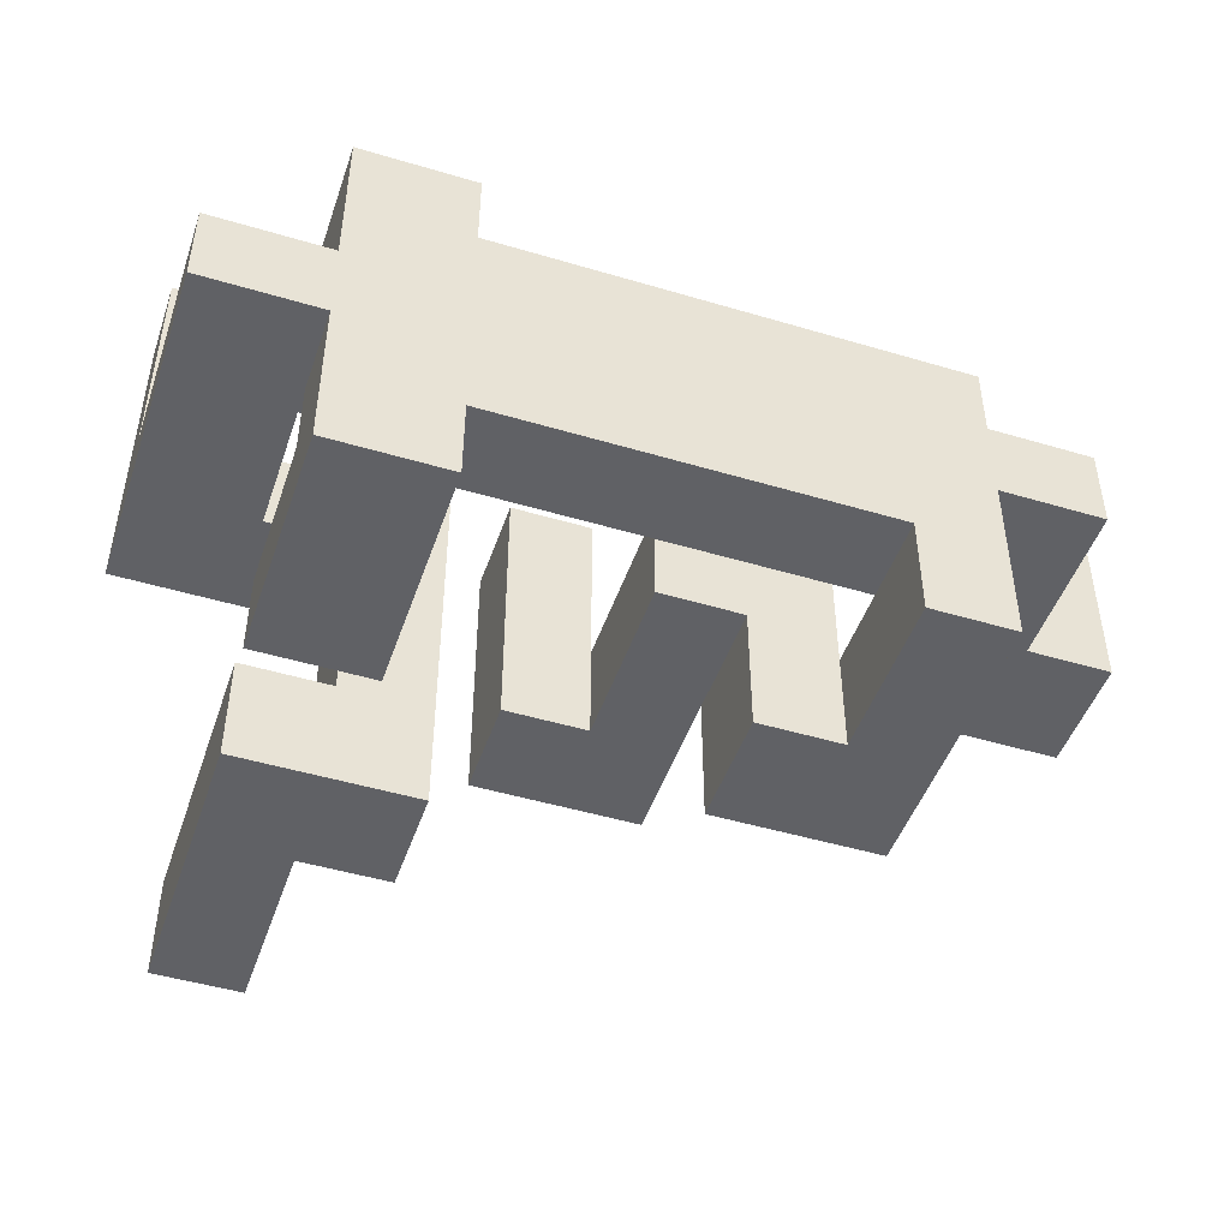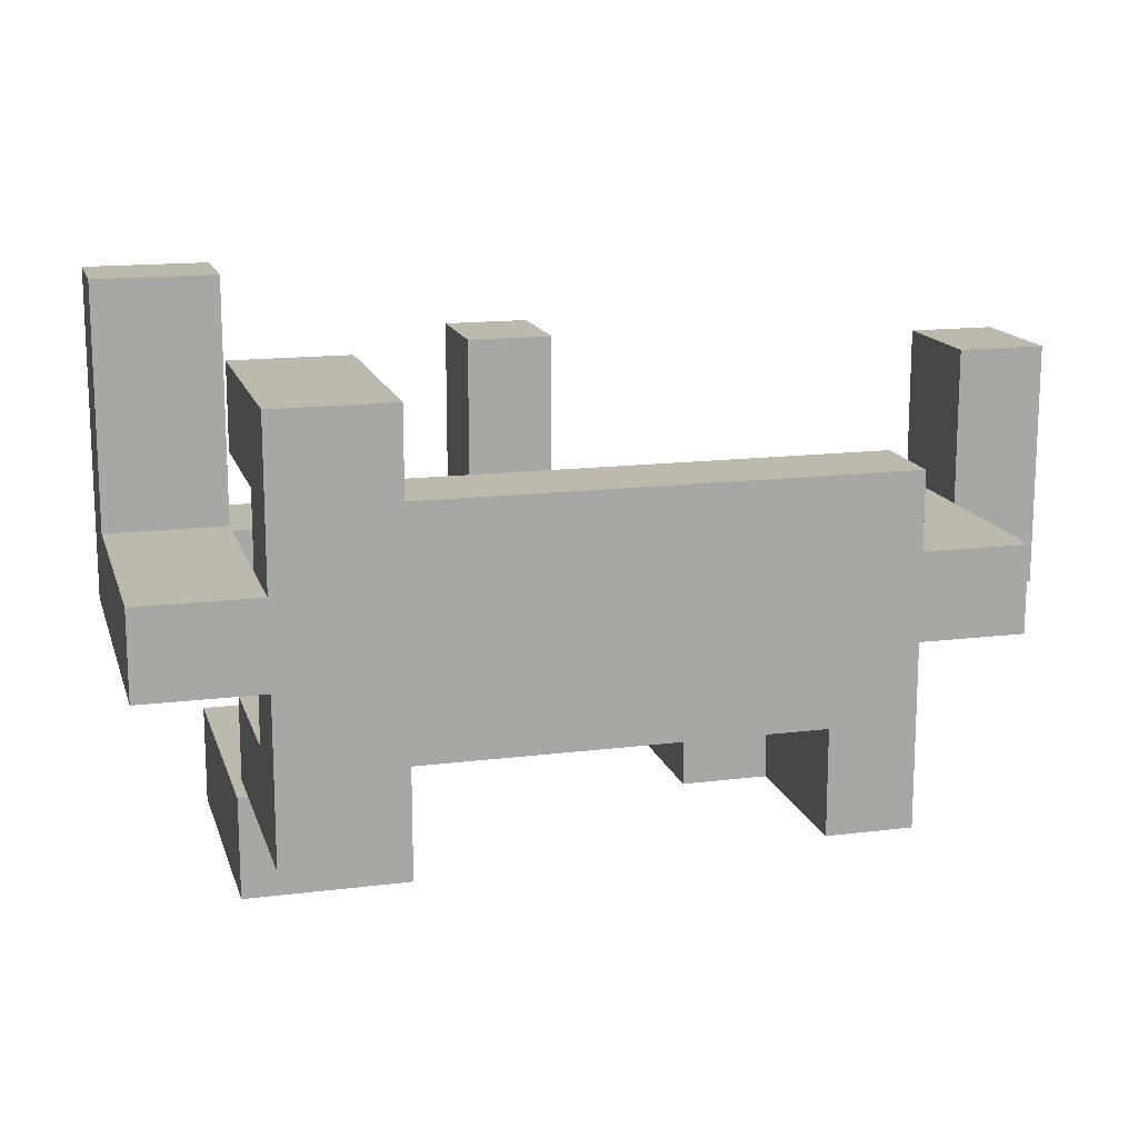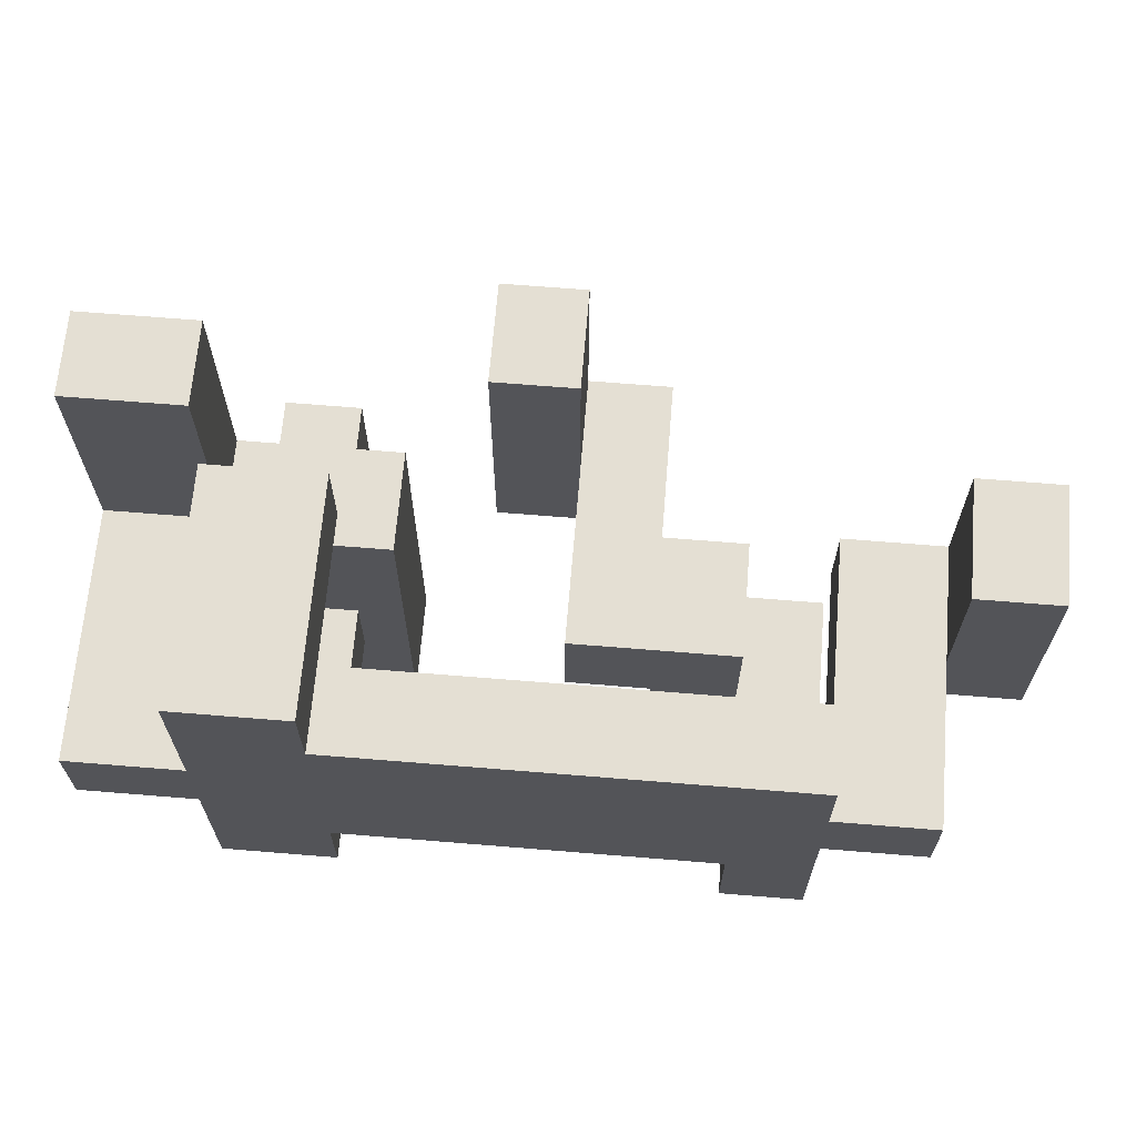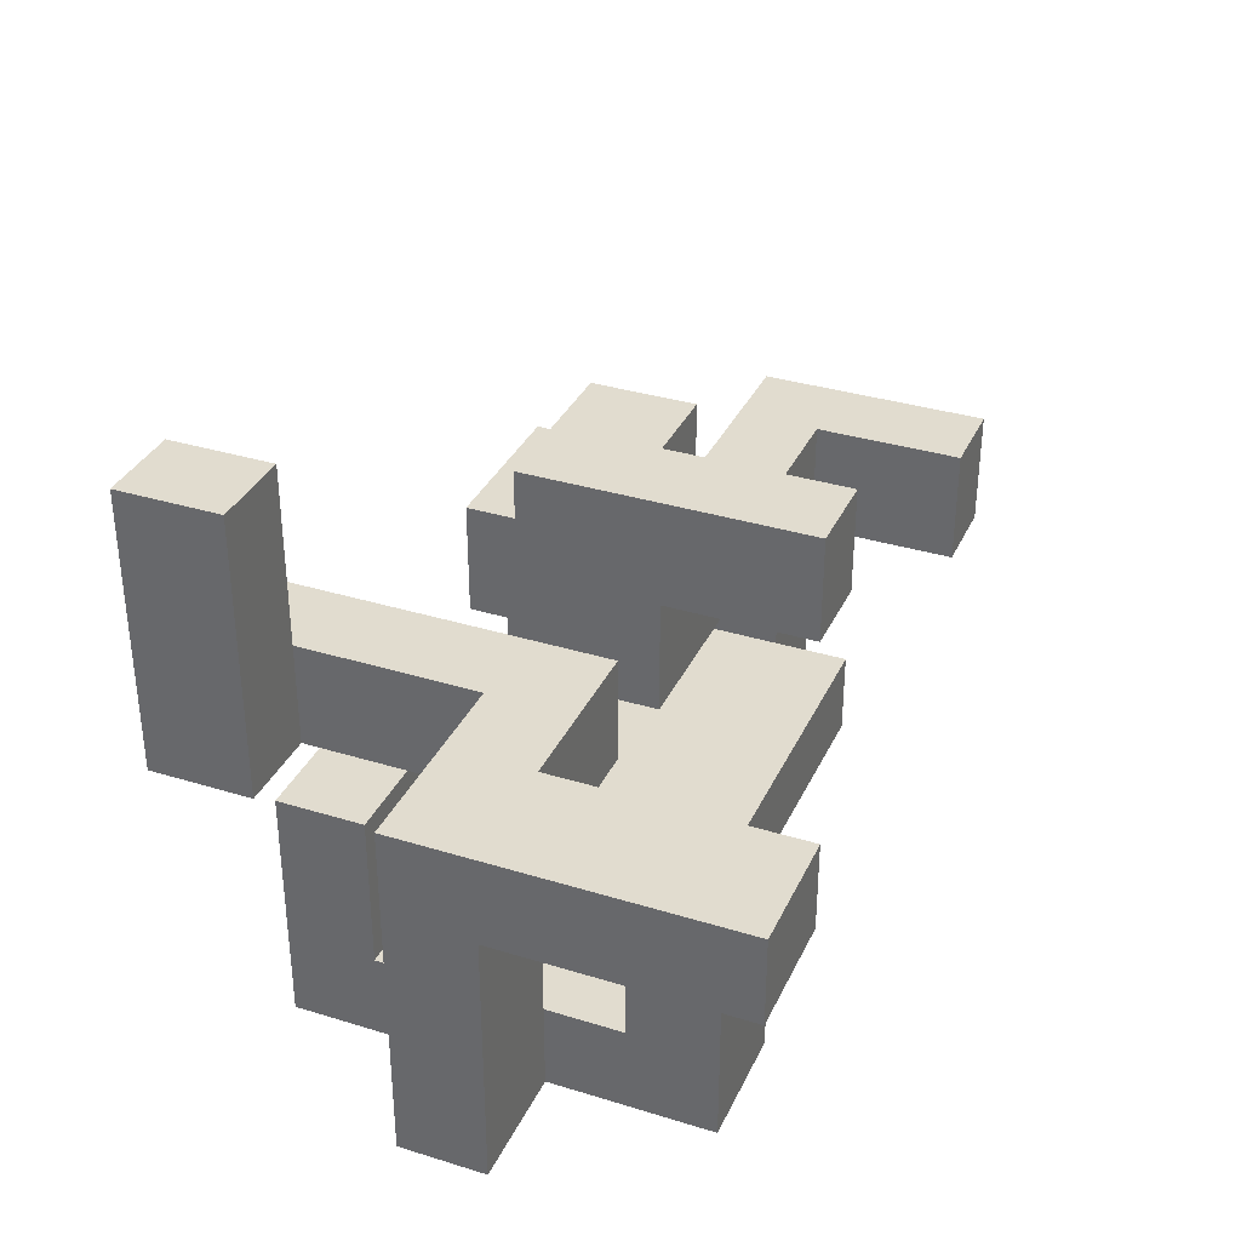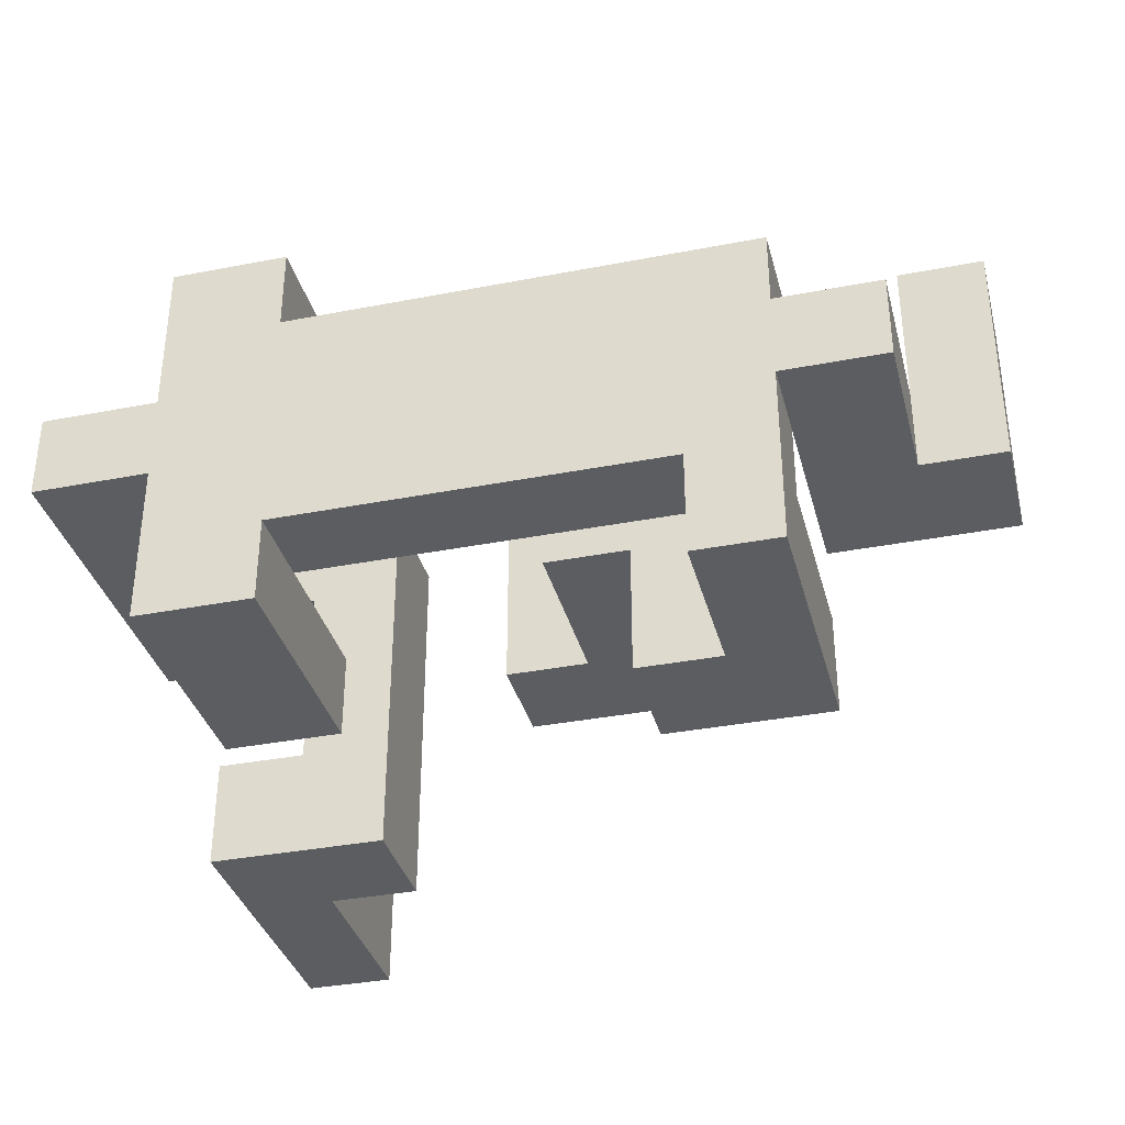
<metadata>
{"format":"obj","ext":"obj","renderer":"f3d","projection":"perspective","resolution":1024,"background":"white","views":[{"elev":-47.5,"azim":-18.6,"up":"+Z"},{"elev":15.1,"azim":-15.0,"up":"+Z"},{"elev":66.5,"azim":4.7,"up":"+Z"},{"elev":34.3,"azim":-67.5,"up":"+Y"},{"elev":-35.5,"azim":14.4,"up":"+Z"}]}
</metadata>
<code>
o mesh_1_Long-8
v -0.03818 0.03073 -0.002404
v -0.02018 0.00873 -0.002404
v -0.02018 0.03073 -0.002404
v -0.03818 0.00873 -0.002404
v -0.03818 0.03073 -0.0624
v -0.02018 0.03073 -0.002404
v -0.02018 0.03073 -0.0624
v -0.03818 0.03073 -0.002404
v -0.03818 0.00873 -0.0624
v -0.02018 0.03073 -0.0624
v -0.02018 0.00873 -0.0624
v -0.03818 0.03073 -0.0624
v -0.02018 0.00873 -0.0624
v -0.03818 0.00873 -0.002404
v -0.03818 0.00873 -0.0624
v -0.02018 0.00873 -0.002404
v -0.03818 0.03073 -0.0624
v -0.03818 0.00873 -0.002404
v -0.03818 0.03073 -0.002404
v -0.03818 0.00873 -0.0624
v -0.02018 0.00873 -0.002404
v -0.02018 0.03073 -0.0624
v -0.02018 0.03073 -0.002404
v -0.02018 0.00873 -0.0624
v 0.01586 0.05373 -0.01251
v -0.002142 0.03173 -0.01251
v -0.002142 0.05373 -0.01251
v 0.01586 0.03173 -0.01251
v 0.01586 0.05373 0.04749
v -0.002142 0.05373 -0.01251
v -0.002142 0.05373 0.04749
v 0.01586 0.05373 -0.01251
v 0.01586 0.03173 0.04749
v -0.002142 0.05373 0.04749
v -0.002142 0.03173 0.04749
v 0.01586 0.05373 0.04749
v -0.002142 0.03173 0.04749
v 0.01586 0.03173 -0.01251
v 0.01586 0.03173 0.04749
v -0.002142 0.03173 -0.01251
v 0.01586 0.05373 0.04749
v 0.01586 0.03173 -0.01251
v 0.01586 0.05373 -0.01251
v 0.01586 0.03173 0.04749
v -0.002142 0.03173 -0.01251
v -0.002142 0.05373 0.04749
v -0.002142 0.05373 -0.01251
v -0.002142 0.03173 0.04749
v 0.05186 0.01873 -0.04051
v 0.03386 -0.00627 -0.04051
v 0.03386 0.01873 -0.04051
v 0.05186 -0.00627 -0.04051
v 0.05186 0.01873 0.009489
v 0.03386 0.01873 -0.04051
v 0.03386 0.01873 0.009489
v 0.05186 0.01873 -0.04051
v 0.05186 -0.00627 0.009489
v 0.03386 0.01873 0.009489
v 0.03386 -0.00627 0.009489
v 0.05186 0.01873 0.009489
v 0.03386 -0.00627 0.009489
v 0.05186 -0.00627 -0.04051
v 0.05186 -0.00627 0.009489
v 0.03386 -0.00627 -0.04051
v 0.05186 0.01873 0.009489
v 0.05186 -0.00627 -0.04051
v 0.05186 0.01873 -0.04051
v 0.05186 -0.00627 0.009489
v 0.03386 -0.00627 -0.04051
v 0.03386 0.01873 0.009489
v 0.03386 0.01873 -0.04051
v 0.03386 -0.00627 0.009489
v -0.05518 0.03073 0.0656
v -0.08018 0.01273 0.0656
v -0.05518 0.01273 0.0656
v -0.08018 0.03073 0.0656
v -0.05518 0.03073 0.0156
v -0.05518 0.01273 0.0656
v -0.05518 0.01273 0.0156
v -0.05518 0.03073 0.0656
v -0.08018 0.03073 0.0156
v -0.05518 0.01273 0.0156
v -0.08018 0.01273 0.0156
v -0.05518 0.03073 0.0156
v -0.08018 0.01273 0.0156
v -0.08018 0.03073 0.0656
v -0.08018 0.03073 0.0156
v -0.08018 0.01273 0.0656
v -0.05518 0.03073 0.0156
v -0.08018 0.03073 0.0656
v -0.05518 0.03073 0.0656
v -0.08018 0.03073 0.0156
v -0.08018 0.01273 0.0656
v -0.05518 0.01273 0.0156
v -0.05518 0.01273 0.0656
v -0.08018 0.01273 0.0156
v 0.05186 -0.04127 -0.01851
v 0.06986 -0.04127 -0.04051
v 0.06986 -0.04127 -0.01851
v 0.05186 -0.04127 -0.04051
v 0.05186 0.01873 -0.01851
v 0.06986 -0.04127 -0.01851
v 0.06986 0.01873 -0.01851
v 0.05186 -0.04127 -0.01851
v 0.05186 0.01873 -0.04051
v 0.06986 0.01873 -0.01851
v 0.06986 0.01873 -0.04051
v 0.05186 0.01873 -0.01851
v 0.06986 0.01873 -0.04051
v 0.05186 -0.04127 -0.04051
v 0.05186 0.01873 -0.04051
v 0.06986 -0.04127 -0.04051
v 0.05186 0.01873 -0.01851
v 0.05186 -0.04127 -0.04051
v 0.05186 -0.04127 -0.01851
v 0.05186 0.01873 -0.04051
v 0.06986 -0.04127 -0.04051
v 0.06986 0.01873 -0.01851
v 0.06986 -0.04127 -0.01851
v 0.06986 0.01873 -0.04051
v -0.05518 -0.02327 0.03149
v -0.05518 -0.04127 -0.01851
v -0.05518 -0.04127 0.03149
v -0.05518 -0.02327 -0.01851
v -0.05518 -0.04127 0.03149
v 0.007341 -0.02327 0.03149
v -0.05518 -0.02327 0.03149
v 0.007341 -0.04127 0.03149
v 0.06986 -0.02327 0.03149
v 0.06986 -0.04127 0.03149
v 0.06986 -0.02327 -0.01851
v 0.06986 -0.04127 0.03149
v 0.06986 -0.04127 -0.01851
v 0.06986 -0.02327 0.03149
v 0.007341 -0.04127 -0.01851
v -0.05518 -0.02327 -0.01851
v 0.007341 -0.02327 -0.01851
v 0.06986 -0.04127 -0.01851
v 0.06986 -0.02327 -0.01851
v -0.05518 -0.04127 -0.01851
v 0.06986 -0.02327 0.03149
v 0.007341 -0.02327 -0.01851
v 0.007341 -0.02327 0.03149
v -0.05518 -0.02327 -0.01851
v -0.05518 -0.02327 0.03149
v 0.06986 -0.02327 -0.01851
v 0.06986 -0.04127 0.03149
v 0.007341 -0.04127 -0.01851
v 0.06986 -0.04127 -0.01851
v 0.007341 -0.04127 0.03149
v -0.05518 -0.04127 -0.01851
v -0.05518 -0.04127 0.03149
v -0.03018 -0.04127 -0.01851
v -0.05518 -0.04127 -0.03651
v -0.03018 -0.04127 -0.03651
v -0.05518 -0.04127 -0.01851
v -0.03018 0.00873 -0.01851
v -0.03018 -0.04127 -0.03651
v -0.03018 0.00873 -0.03651
v -0.03018 -0.04127 -0.01851
v -0.05518 0.00873 -0.01851
v -0.03018 0.00873 -0.03651
v -0.05518 0.00873 -0.03651
v -0.03018 0.00873 -0.01851
v -0.05518 0.00873 -0.03651
v -0.05518 -0.04127 -0.01851
v -0.05518 0.00873 -0.01851
v -0.05518 -0.04127 -0.03651
v -0.03018 0.00873 -0.01851
v -0.05518 -0.04127 -0.01851
v -0.03018 -0.04127 -0.01851
v -0.05518 0.00873 -0.01851
v -0.05518 -0.04127 -0.03651
v -0.03018 0.00873 -0.03651
v -0.03018 -0.04127 -0.03651
v -0.05518 0.00873 -0.03651
v -0.03018 0.00873 0.03149
v -0.05518 0.00873 0.04949
v -0.03018 0.00873 0.04949
v -0.05518 0.00873 0.03149
v -0.03018 -0.04127 0.03149
v -0.03018 0.00873 0.04949
v -0.03018 -0.04127 0.04949
v -0.03018 0.00873 0.03149
v -0.05518 -0.04127 0.03149
v -0.03018 -0.04127 0.04949
v -0.05518 -0.04127 0.04949
v -0.03018 -0.04127 0.03149
v -0.05518 -0.04127 0.04949
v -0.05518 0.00873 0.03149
v -0.05518 -0.04127 0.03149
v -0.05518 0.00873 0.04949
v -0.03018 -0.04127 0.03149
v -0.05518 0.00873 0.03149
v -0.03018 0.00873 0.03149
v -0.05518 -0.04127 0.03149
v -0.05518 0.00873 0.04949
v -0.03018 -0.04127 0.04949
v -0.03018 0.00873 0.04949
v -0.05518 -0.04127 0.04949
v -0.08018 -0.04127 -0.002404
v -0.05518 -0.04127 0.0156
v -0.08018 -0.04127 0.0156
v -0.05518 -0.04127 -0.002404
v -0.08018 0.00873 -0.002404
v -0.08018 -0.04127 0.0156
v -0.08018 0.00873 0.0156
v -0.08018 -0.04127 -0.002404
v -0.05518 0.00873 -0.002404
v -0.08018 0.00873 0.0156
v -0.05518 0.00873 0.0156
v -0.08018 0.00873 -0.002404
v -0.05518 0.00873 0.0156
v -0.05518 -0.04127 -0.002404
v -0.05518 0.00873 -0.002404
v -0.05518 -0.04127 0.0156
v -0.08018 0.00873 -0.002404
v -0.05518 -0.04127 -0.002404
v -0.08018 -0.04127 -0.002404
v -0.05518 0.00873 -0.002404
v -0.05518 -0.04127 0.0156
v -0.08018 0.00873 0.0156
v -0.08018 -0.04127 0.0156
v -0.05518 0.00873 0.0156
v -0.08018 0.00873 0.0156
v -0.08018 0.03073 -0.002404
v -0.08018 0.00873 -0.002404
v -0.08018 0.03073 0.0156
v -0.02018 0.00873 0.0156
v -0.08018 0.00873 -0.002404
v -0.02018 0.00873 -0.002404
v -0.08018 0.00873 0.0156
v -0.02018 0.03073 0.0156
v -0.02018 0.00873 -0.002404
v -0.02018 0.03073 -0.002404
v -0.02018 0.00873 0.0156
v -0.02018 0.03073 -0.002404
v -0.08018 0.03073 0.0156
v -0.02018 0.03073 0.0156
v -0.08018 0.03073 -0.002404
v -0.02018 0.00873 0.0156
v -0.08018 0.03073 0.0156
v -0.08018 0.00873 0.0156
v -0.02018 0.03073 0.0156
v -0.08018 0.03073 -0.002404
v -0.02018 0.00873 -0.002404
v -0.08018 0.00873 -0.002404
v -0.02018 0.03073 -0.002404
v 0.09186 -0.00627 -0.002511
v 0.1099 0.01873 -0.002511
v 0.1099 -0.00627 -0.002511
v 0.09186 0.01873 -0.002511
v 0.09186 -0.00627 0.04749
v 0.1099 -0.00627 -0.002511
v 0.1099 -0.00627 0.04749
v 0.09186 -0.00627 -0.002511
v 0.09186 0.01873 0.04749
v 0.1099 -0.00627 0.04749
v 0.1099 0.01873 0.04749
v 0.09186 -0.00627 0.04749
v 0.1099 0.01873 0.04749
v 0.09186 0.01873 -0.002511
v 0.09186 0.01873 0.04749
v 0.1099 0.01873 -0.002511
v 0.09186 -0.00627 0.04749
v 0.09186 0.01873 -0.002511
v 0.09186 -0.00627 -0.002511
v 0.09186 0.01873 0.04749
v 0.1099 0.01873 -0.002511
v 0.1099 -0.00627 0.04749
v 0.1099 -0.00627 -0.002511
v 0.1099 0.01873 0.04749
v 0.09186 -0.04127 0.01549
v 0.06986 -0.04127 -0.002511
v 0.09186 -0.04127 -0.002511
v 0.06986 -0.04127 0.01549
v 0.09186 0.01873 0.01549
v 0.09186 -0.04127 -0.002511
v 0.09186 0.01873 -0.002511
v 0.09186 -0.04127 0.01549
v 0.06986 0.01873 0.01549
v 0.09186 0.01873 -0.002511
v 0.06986 0.01873 -0.002511
v 0.09186 0.01873 0.01549
v 0.06986 0.01873 -0.002511
v 0.06986 -0.04127 0.01549
v 0.06986 0.01873 0.01549
v 0.06986 -0.04127 -0.002511
v 0.09186 0.01873 0.01549
v 0.06986 -0.04127 0.01549
v 0.09186 -0.04127 0.01549
v 0.06986 0.01873 0.01549
v 0.06986 -0.04127 -0.002511
v 0.09186 0.01873 -0.002511
v 0.09186 -0.04127 -0.002511
v 0.06986 0.01873 -0.002511
v 0.01586 -0.00627 0.009489
v 0.03386 -0.00627 -0.01251
v 0.03386 -0.00627 0.009489
v 0.01586 -0.00627 -0.01251
v 0.01586 0.05373 0.009489
v 0.03386 -0.00627 0.009489
v 0.03386 0.05373 0.009489
v 0.01586 -0.00627 0.009489
v 0.01586 0.05373 -0.01251
v 0.03386 0.05373 0.009489
v 0.03386 0.05373 -0.01251
v 0.01586 0.05373 0.009489
v 0.03386 0.05373 -0.01251
v 0.01586 -0.00627 -0.01251
v 0.01586 0.05373 -0.01251
v 0.03386 -0.00627 -0.01251
v 0.01586 0.05373 0.009489
v 0.01586 -0.00627 -0.01251
v 0.01586 -0.00627 0.009489
v 0.01586 0.05373 -0.01251
v 0.03386 -0.00627 -0.01251
v 0.03386 0.05373 0.009489
v 0.03386 -0.00627 0.009489
v 0.03386 0.05373 -0.01251
v -0.05618 0.00873 -0.0404
v -0.03818 0.00873 -0.0624
v -0.03818 0.00873 -0.0404
v -0.05618 0.00873 -0.0624
v -0.05618 0.06873 -0.0404
v -0.03818 0.00873 -0.0404
v -0.03818 0.06873 -0.0404
v -0.05618 0.00873 -0.0404
v -0.05618 0.06873 -0.0624
v -0.03818 0.06873 -0.0404
v -0.03818 0.06873 -0.0624
v -0.05618 0.06873 -0.0404
v -0.03818 0.06873 -0.0624
v -0.05618 0.00873 -0.0624
v -0.05618 0.06873 -0.0624
v -0.03818 0.00873 -0.0624
v -0.05618 0.06873 -0.0404
v -0.05618 0.00873 -0.0624
v -0.05618 0.00873 -0.0404
v -0.05618 0.06873 -0.0624
v -0.03818 0.00873 -0.0624
v -0.03818 0.06873 -0.0404
v -0.03818 0.00873 -0.0404
v -0.03818 0.06873 -0.0624
f 1 2 3
f 2 1 4
f 5 6 7
f 6 5 8
f 9 10 11
f 10 9 12
f 13 14 15
f 14 13 16
f 17 18 19
f 18 17 20
f 21 22 23
f 22 21 24
f 25 26 27
f 26 25 28
f 29 30 31
f 30 29 32
f 33 34 35
f 34 33 36
f 37 38 39
f 38 37 40
f 41 42 43
f 42 41 44
f 45 46 47
f 46 45 48
f 49 50 51
f 50 49 52
f 53 54 55
f 54 53 56
f 57 58 59
f 58 57 60
f 61 62 63
f 62 61 64
f 65 66 67
f 66 65 68
f 69 70 71
f 70 69 72
f 73 74 75
f 74 73 76
f 77 78 79
f 78 77 80
f 81 82 83
f 82 81 84
f 85 86 87
f 86 85 88
f 89 90 91
f 90 89 92
f 93 94 95
f 94 93 96
f 97 98 99
f 98 97 100
f 101 102 103
f 102 101 104
f 105 106 107
f 106 105 108
f 109 110 111
f 110 109 112
f 113 114 115
f 114 113 116
f 117 118 119
f 118 117 120
f 121 122 123
f 122 121 124
f 125 126 127
f 126 125 128
f 129 128 130
f 128 129 126
f 131 132 133
f 132 131 134
f 135 136 137
f 138 137 139
f 137 138 135
f 136 135 140
f 141 142 143
f 143 144 145
f 144 143 142
f 142 141 146
f 147 148 149
f 148 147 150
f 151 150 152
f 150 151 148
f 153 154 155
f 154 153 156
f 157 158 159
f 158 157 160
f 161 162 163
f 162 161 164
f 165 166 167
f 166 165 168
f 169 170 171
f 170 169 172
f 173 174 175
f 174 173 176
f 177 178 179
f 178 177 180
f 181 182 183
f 182 181 184
f 185 186 187
f 186 185 188
f 189 190 191
f 190 189 192
f 193 194 195
f 194 193 196
f 197 198 199
f 198 197 200
f 201 202 203
f 202 201 204
f 205 206 207
f 206 205 208
f 209 210 211
f 210 209 212
f 213 214 215
f 214 213 216
f 217 218 219
f 218 217 220
f 221 222 223
f 222 221 224
f 225 226 227
f 226 225 228
f 229 230 231
f 230 229 232
f 233 234 235
f 234 233 236
f 237 238 239
f 238 237 240
f 241 242 243
f 242 241 244
f 245 246 247
f 246 245 248
f 249 250 251
f 250 249 252
f 253 254 255
f 254 253 256
f 257 258 259
f 258 257 260
f 261 262 263
f 262 261 264
f 265 266 267
f 266 265 268
f 269 270 271
f 270 269 272
f 273 274 275
f 274 273 276
f 277 278 279
f 278 277 280
f 281 282 283
f 282 281 284
f 285 286 287
f 286 285 288
f 289 290 291
f 290 289 292
f 293 294 295
f 294 293 296
f 297 298 299
f 298 297 300
f 301 302 303
f 302 301 304
f 305 306 307
f 306 305 308
f 309 310 311
f 310 309 312
f 313 314 315
f 314 313 316
f 317 318 319
f 318 317 320
f 321 322 323
f 322 321 324
f 325 326 327
f 326 325 328
f 329 330 331
f 330 329 332
f 333 334 335
f 334 333 336
f 337 338 339
f 338 337 340
f 341 342 343
f 342 341 344

</code>
